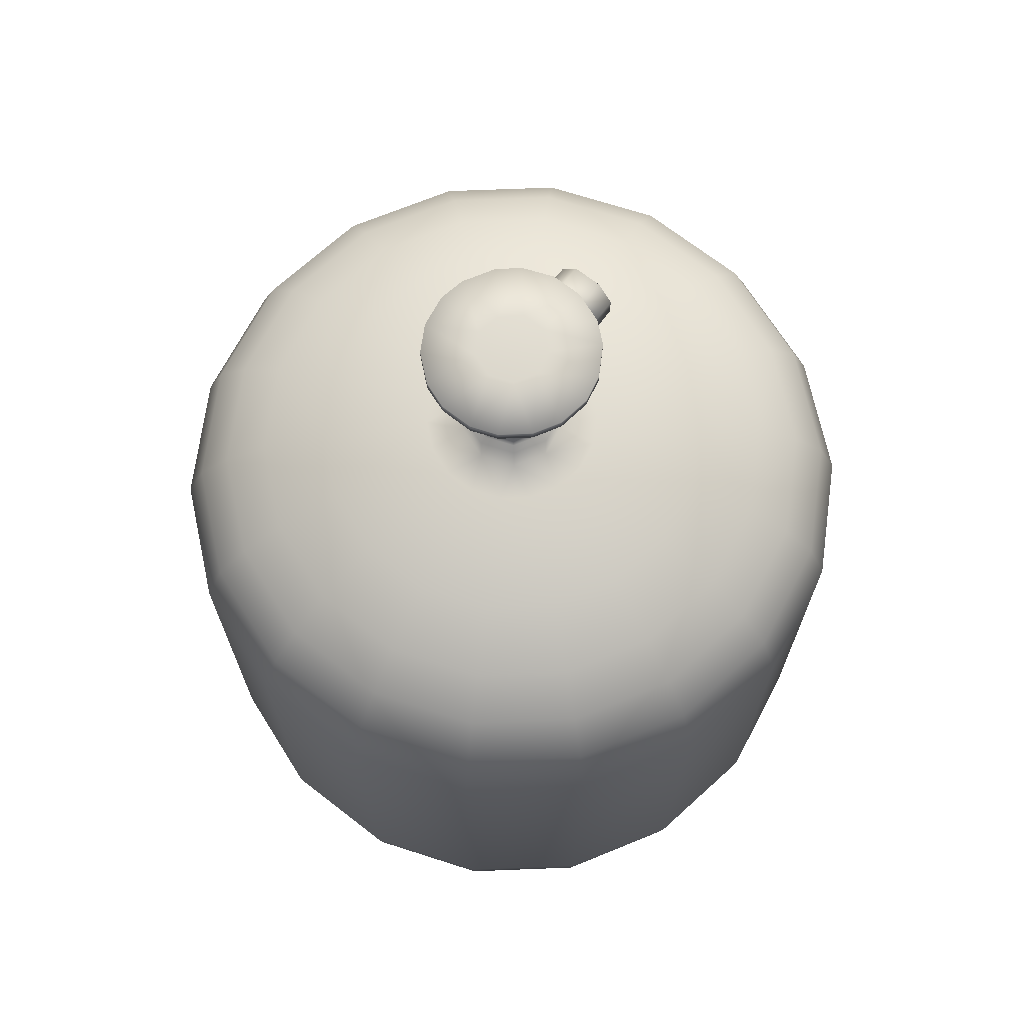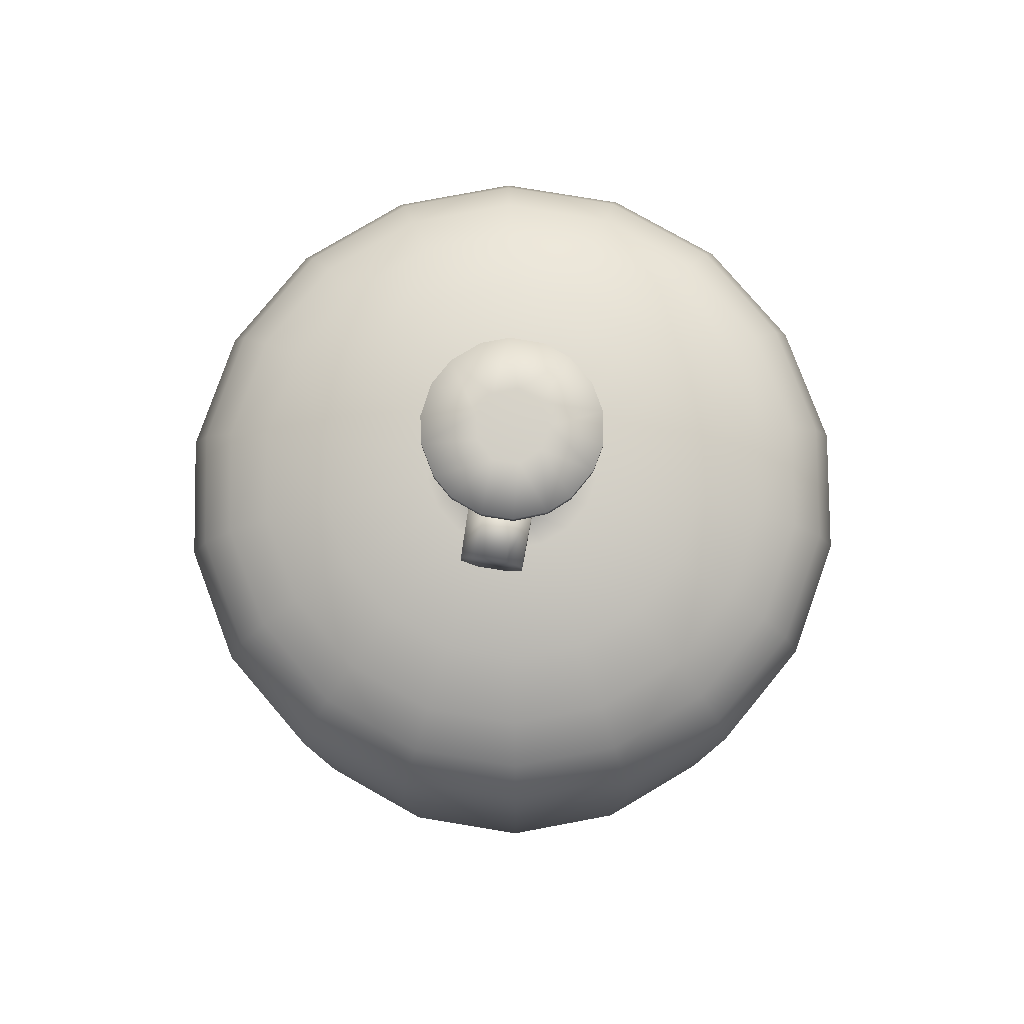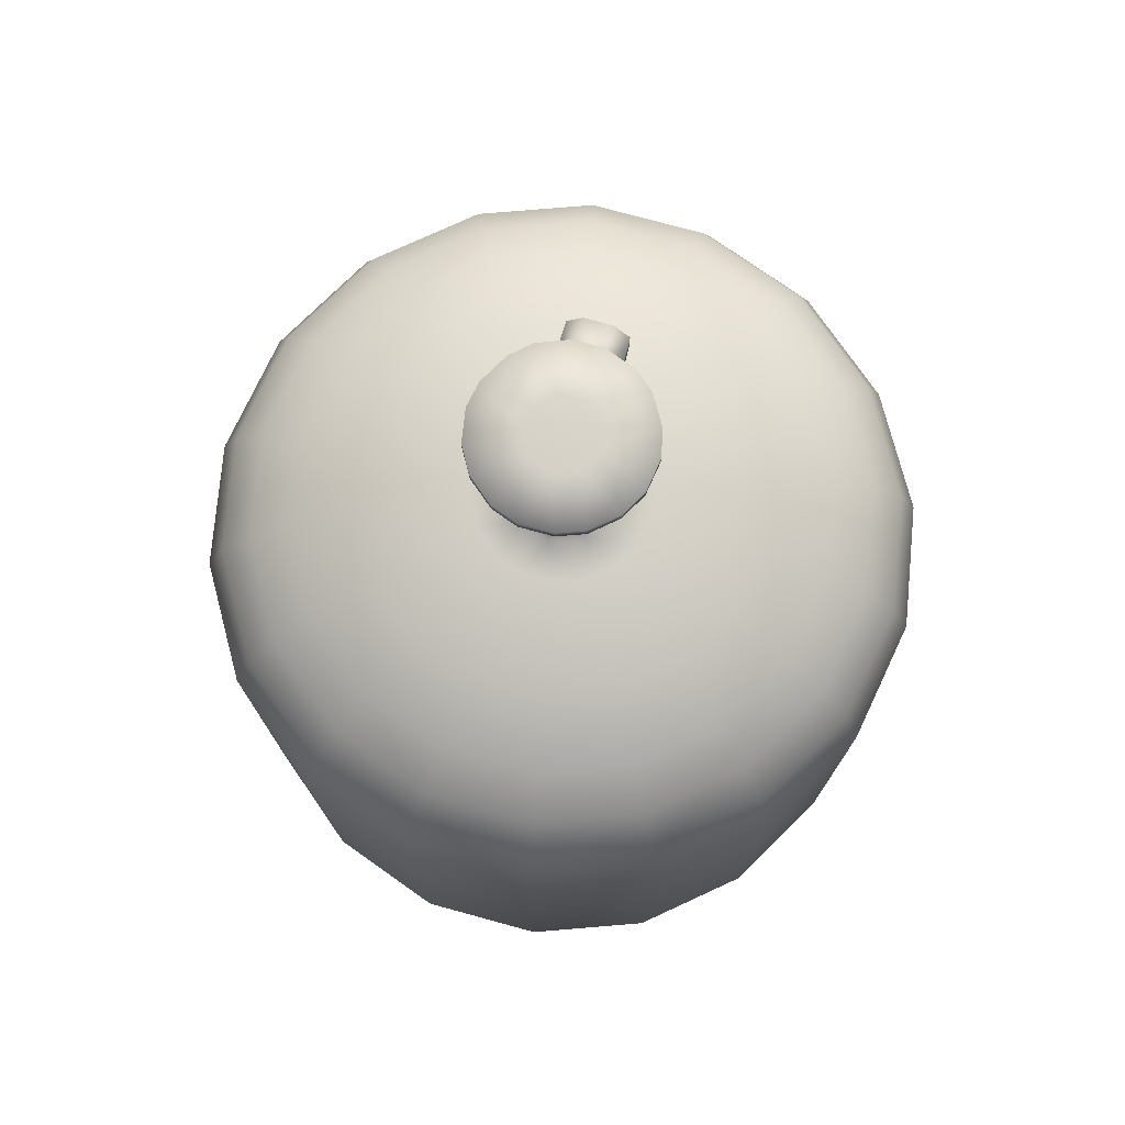
<metadata>
{"format":"obj","ext":"obj","renderer":"f3d","projection":"perspective","resolution":1024,"background":"white","views":[{"elev":70.1,"azim":156.3,"up":"+Y"},{"elev":79.9,"azim":-52.1,"up":"+Y"},{"elev":76.0,"azim":133.8,"up":"+Y"}]}
</metadata>
<code>
o gaz.obj
v -46.51 13.44 15.59
v -38.37 13.44 30.55
v -39.12 20 31.14
v -47.41 20 15.89
v -25.61 13.44 41.83
v -26.1 20 42.64
v -9.755 13.44 48.07
v -9.944 20 49
v 7.274 13.44 48.51
v 7.415 20 49.45
v 23.42 13.44 43.09
v 23.88 20 43.93
v 36.75 13.44 32.48
v 37.46 20 33.11
v 45.64 13.44 17.95
v 46.53 20 18.3
v 49.03 13.44 1.26
v 49.98 20 1.284
v 46.51 13.44 -15.59
v 47.41 20 -15.89
v 38.37 13.44 -30.55
v 39.12 20 -31.14
v 25.61 13.44 -41.83
v 26.1 20 -42.64
v 9.755 13.44 -48.07
v 9.944 20 -49
v -7.274 13.44 -48.51
v -7.415 20 -49.45
v -23.42 13.44 -43.09
v -23.88 20 -43.93
v -36.75 13.44 -32.48
v -37.46 20 -33.11
v -45.64 13.44 -17.95
v -46.53 20 -18.3
v -49.03 13.44 -1.26
v -49.98 20 -1.284
v -43.8 8.75 14.68
v -36.14 8.75 28.77
v -39.28 5.938 13.17
v -32.41 5.938 25.81
v -32.99 5 11.06
v -27.22 5 21.67
v -24.12 8.75 39.4
v -21.63 5.938 35.34
v -18.17 5 29.68
v -9.187 8.75 45.27
v -8.24 5.938 40.6
v -6.92 5 34.1
v 6.85 8.75 45.68
v 6.144 5.938 40.97
v 5.16 5 34.41
v 22.06 8.75 40.58
v 19.79 5.938 36.4
v 16.62 5 30.57
v 34.61 8.75 30.59
v 31.04 5.938 27.44
v 26.07 5 23.04
v 42.99 8.75 16.91
v 38.56 5.938 15.17
v 32.38 5 12.74
v 46.18 8.75 1.187
v 41.42 5.938 1.064
v 34.78 5 0.8938
v 43.8 8.75 -14.68
v 39.28 5.938 -13.17
v 32.99 5 -11.06
v 36.14 8.75 -28.77
v 32.41 5.938 -25.81
v 27.22 5 -21.67
v 24.12 8.75 -39.4
v 21.63 5.938 -35.34
v 18.17 5 -29.68
v 9.187 8.75 -45.27
v 8.24 5.938 -40.6
v 6.92 5 -34.1
v -6.85 8.75 -45.68
v -6.144 5.938 -40.97
v -5.16 5 -34.41
v -22.06 8.75 -40.58
v -19.79 5.938 -36.4
v -16.62 5 -30.57
v -34.61 8.75 -30.59
v -31.04 5.938 -27.44
v -26.07 5 -23.04
v -42.99 8.75 -16.91
v -38.56 5.938 -15.17
v -32.38 5 -12.74
v -46.18 8.75 -1.187
v -41.42 5.938 -1.064
v -34.78 5 -0.8938
v -39.12 81 31.14
v -47.41 81 15.89
v -26.1 81 42.64
v -9.944 81 49
v 7.415 81 49.45
v 23.88 81 43.93
v 37.46 81 33.11
v 46.53 81 18.3
v 49.98 81 1.284
v 47.41 81 -15.89
v 39.12 81 -31.14
v 26.1 81 -42.64
v 9.944 81 -49
v -7.415 81 -49.45
v -23.88 81 -43.93
v -37.46 81 -33.11
v -46.53 81 -18.3
v -49.98 81 -1.284
v -37.02 88.01 29.48
v -33.55 93 26.72
v -40.67 93 13.63
v -44.87 88.01 15.04
v -24.71 88.01 40.36
v -22.39 93 36.58
v -9.412 88.01 46.38
v -8.531 93 42.04
v 7.018 88.01 46.8
v 6.361 93 42.42
v 22.6 88.01 41.58
v 20.48 93 37.68
v 35.46 88.01 31.34
v 32.14 93 28.41
v 44.04 88.01 17.32
v 39.92 93 15.7
v 47.31 88.01 1.216
v 42.88 93 1.102
v 44.87 88.01 -15.04
v 40.67 93 -13.63
v 37.02 88.01 -29.48
v 33.55 93 -26.72
v 24.71 88.01 -40.36
v 22.39 93 -36.58
v 9.412 88.01 -46.38
v 8.531 93 -42.04
v -7.018 88.01 -46.8
v -6.361 93 -42.42
v -22.6 88.01 -41.58
v -20.48 93 -37.68
v -35.46 88.01 -31.34
v -32.14 93 -28.41
v -44.04 88.01 -17.32
v -39.92 93 -15.7
v -47.31 88.01 -1.216
v -42.88 93 -1.102
v -28.86 97.13 22.98
v -34.98 97.13 11.72
v -19.26 97.13 31.47
v -7.338 97.13 36.16
v 5.472 97.13 36.49
v 17.62 97.13 32.42
v 27.65 97.13 24.44
v 34.34 97.13 13.51
v 36.88 97.13 0.9478
v 34.98 97.13 -11.72
v 28.86 97.13 -22.98
v 19.26 97.13 -31.47
v 7.338 97.13 -36.16
v -5.472 97.13 -36.49
v -17.62 97.13 -32.42
v -27.65 97.13 -24.44
v -34.34 97.13 -13.51
v -36.88 97.13 -0.9478
v -21.76 101.2 17.32
v -9.723 105 7.742
v -11.79 105 3.95
v -26.37 101.2 8.838
v -14.52 101.2 23.72
v -6.489 105 10.6
v -5.532 101.2 27.26
v -2.472 105 12.18
v 4.124 101.2 27.5
v 1.843 105 12.29
v 13.28 101.2 24.44
v 5.936 105 10.92
v 20.84 101.2 18.42
v 9.313 105 8.231
v 25.88 101.2 10.18
v 11.57 105 4.55
v 27.8 101.2 0.7144
v 12.43 105 0.3193
v 26.37 101.2 -8.838
v 11.79 105 -3.95
v 21.76 101.2 -17.32
v 9.723 105 -7.742
v 14.52 101.2 -23.72
v 6.489 105 -10.6
v 5.532 101.2 -27.26
v 2.472 105 -12.18
v -4.124 101.2 -27.5
v -1.843 105 -12.29
v -13.28 101.2 -24.44
v -5.936 105 -10.92
v -20.84 101.2 -18.42
v -9.313 105 -8.231
v -25.88 101.2 -10.18
v -11.57 105 -4.55
v -27.8 101.2 -0.7145
v -12.43 105 -0.3193
v -4.795 105 5.425
v -7.16 105 1.074
v -0.186 105 7.238
v 4.51 105 5.664
v 7.096 105 1.44
v 6.361 105 -3.458
v 2.65 105 -6.738
v -2.301 105 -6.865
v -6.175 105 -3.78
v -4.795 110 5.425
v -7.16 110 1.074
v -0.186 110 7.238
v 4.51 110 5.664
v 7.096 110 1.44
v 6.361 110 -3.458
v 2.65 110 -6.738
v -2.301 110 -6.865
v -6.175 110 -3.78
v -4.053 110 4.584
v -6.051 110 0.9074
v -0.1582 110 6.116
v 3.81 110 4.786
v 5.995 110 1.217
v 5.374 110 -2.922
v 2.238 110 -5.693
v -1.945 110 -5.801
v -5.219 110 -3.194
v -14.17 124.4 9.989
v -16.09 124.4 6.456
v -16.09 115.6 6.456
v -14.17 115.6 9.989
v -13.12 118.5 11.94
v -13.12 121.5 11.94
v 3.184 122.9 3.999
v -0.0869 122.9 4.73
v -0.0869 117.1 4.73
v 3.184 117.1 3.999
v 5.01 122.9 1.017
v 5.01 117.1 1.017
v 4.491 122.9 -2.442
v 4.491 117.1 -2.442
v 1.871 122.9 -4.757
v 1.871 117.1 -4.757
v -1.624 122.9 -4.847
v -1.624 117.1 -4.847
v -4.875 118.9 -1.504
v -4.875 121.1 -1.504
v -4.165 122.9 -2.327
v -4.165 117.1 -2.327
v -17.16 121.5 4.512
v -17.16 118.5 4.512
v -1.893 125.4 2.149
v -2.83 125.4 0.4244
v -5.056 123.3 0.7581
v -3.385 123.3 3.83
v -5.056 114.6 0.7581
v -3.385 114.6 3.83
v -3.385 116.7 3.83
v -5.056 116.7 0.7581
v -0.0477 125.2 2.707
v -0.102 114.6 4.859
v 1.795 125.2 2.244
v 3.184 114.6 3.999
v 2.82 125.2 0.5695
v 5.01 114.6 1.017
v 2.528 125.2 -1.372
v 4.491 114.6 -2.442
v 1.058 125.2 -2.672
v 1.871 114.6 -4.757
v -0.9046 125.2 -2.722
v -1.624 114.6 -4.847
v -2.358 125.2 -1.355
v -4.231 114.6 -2.443
v -1.389 118.9 4.91
v -1.389 121.1 4.91
v -5.916 121.2 7.371
v -5.916 118.8 7.371
v -8.495 123.6 2.628
v -6.825 123.6 5.7
v -9.403 118.8 0.9567
v -9.403 121.2 0.9567
v -6.825 116.4 5.7
v -8.495 116.4 2.628
v -11.79 128.2 3.985
v -9.72 128.2 7.771
v -9.72 129.7 7.771
v -11.79 129.7 3.985
v -6.168 128.2 10.81
v -2.655 128.2 12.07
v -2.655 129.7 12.07
v -6.168 129.7 10.81
v 2.088 128.2 12.19
v 5.616 128.2 11.11
v 5.616 129.7 11.11
v 2.088 129.7 12.19
v 9.329 128.2 8.26
v 11.53 128.2 4.73
v 11.53 129.7 4.73
v 9.329 129.7 8.26
v 12.48 128.2 0.1355
v 11.89 128.2 -3.79
v 11.89 129.7 -3.79
v 12.48 129.7 0.1355
v 9.647 128.2 -7.918
v 6.673 128.2 -10.55
v 6.673 129.7 -10.55
v 9.647 129.7 -7.918
v 2.3 128.2 -12.24
v -1.875 128.2 -12.32
v -1.875 129.7 -12.32
v 2.3 129.7 -12.24
v -6.278 128.2 -10.74
v -9.216 128.2 -8.239
v -9.216 129.7 -8.239
v -6.278 129.7 -10.74
v -11.66 128.2 -4.178
v -12.45 128.2 -0.6491
v -12.45 129.7 -0.6491
v -11.66 129.7 -4.178
v -2.83 127.5 0.4244
v -1.893 127.5 2.149
v -0.0539 127.5 2.761
v 1.795 127.5 2.244
v 2.82 127.5 0.5695
v 2.528 127.5 -1.372
v 1.058 127.5 -2.672
v -0.9046 127.5 -2.722
v -2.385 127.5 -1.403
v -3.385 130.5 3.83
v -5.056 130.5 0.7581
v -4.263 130.5 -2.498
v -1.624 130.5 -4.847
v 1.871 130.5 -4.757
v 4.491 130.5 -2.442
v 5.01 130.5 1.017
v 3.184 130.5 3.999
v -0.1091 130.5 4.92
v 0.0271 130.5 -0.0152
v -31.96 5 10.71
v 0 5 -0
v -26.37 5 21
v -33.7 5 -0.8659
v -31.37 5 -12.34
v -25.26 5 -22.32
v -16.1 5 -29.62
v -4.999 5 -33.34
v 6.704 5 -33.04
v 17.6 5 -28.75
v 26.37 5 -21
v 31.96 5 -10.71
v 33.7 5 0.8659
v 31.37 5 12.34
v 25.26 5 22.32
v 16.1 5 29.62
v 4.999 5 33.34
v -6.704 5 33.04
v -17.6 5 28.75
v -33.02 0 11.06
v -31.96 0 10.71
v -26.37 0 21
v -27.24 0 21.69
v -34.81 0 -0.8945
v -33.7 0 -0.8659
v -32.4 0 -12.75
v -31.37 0 -12.34
v -26.09 0 -23.06
v -25.26 0 -22.32
v -16.63 0 -30.59
v -16.1 0 -29.62
v -5.164 0 -34.44
v -4.999 0 -33.34
v 6.925 0 -34.12
v 6.704 0 -33.04
v 18.18 0 -29.7
v 17.6 0 -28.75
v 27.24 0 -21.69
v 26.37 0 -21
v 33.02 0 -11.06
v 31.96 0 -10.71
v 34.81 0 0.8945
v 33.7 0 0.8659
v 32.4 0 12.75
v 31.37 0 12.34
v 26.09 0 23.06
v 25.26 0 22.32
v 16.63 0 30.59
v 16.1 0 29.62
v 5.164 0 34.44
v 4.999 0 33.34
v -6.925 0 34.12
v -6.704 0 33.04
v -18.18 0 29.7
v -17.6 0 28.75
v -5.558 118.5 8.03
v -5.558 121.5 8.03
v -6.664 124.4 5.995
v -8.655 124.4 2.333
v -9.761 121.5 0.2971
v -9.761 118.5 0.2971
v -8.655 115.6 2.333
v -6.664 115.6 5.995
v -6.051 112.7 0.9074
v -4.053 112.7 4.584
v -0.1373 112.7 5.937
v 3.81 112.7 4.786
v 5.995 112.7 1.217
v 5.374 112.7 -2.922
v 2.238 112.7 -5.693
v -1.945 112.7 -5.801
v -5.127 112.7 -3.033
g GAS_LOW
f 1 2 3 4
f 2 5 6 3
f 5 7 8 6
f 7 9 10 8
f 9 11 12 10
f 11 13 14 12
f 13 15 16 14
f 15 17 18 16
f 17 19 20 18
f 19 21 22 20
f 21 23 24 22
f 23 25 26 24
f 25 27 28 26
f 27 29 30 28
f 29 31 32 30
f 31 33 34 32
f 33 35 36 34
f 35 1 4 36
f 37 38 2 1
f 39 40 38 37
f 41 42 40 39
f 38 43 5 2
f 40 44 43 38
f 42 45 44 40
f 43 46 7 5
f 44 47 46 43
f 45 48 47 44
f 46 49 9 7
f 47 50 49 46
f 48 51 50 47
f 49 52 11 9
f 50 53 52 49
f 51 54 53 50
f 52 55 13 11
f 53 56 55 52
f 54 57 56 53
f 55 58 15 13
f 56 59 58 55
f 57 60 59 56
f 58 61 17 15
f 59 62 61 58
f 60 63 62 59
f 61 64 19 17
f 62 65 64 61
f 63 66 65 62
f 64 67 21 19
f 65 68 67 64
f 66 69 68 65
f 67 70 23 21
f 68 71 70 67
f 69 72 71 68
f 70 73 25 23
f 71 74 73 70
f 72 75 74 71
f 73 76 27 25
f 74 77 76 73
f 75 78 77 74
f 76 79 29 27
f 77 80 79 76
f 78 81 80 77
f 79 82 31 29
f 80 83 82 79
f 81 84 83 80
f 82 85 33 31
f 83 86 85 82
f 84 87 86 83
f 85 88 35 33
f 86 89 88 85
f 87 90 89 86
f 88 37 1 35
f 89 39 37 88
f 90 41 39 89
f 3 91 92 4
f 6 93 91 3
f 8 94 93 6
f 10 95 94 8
f 12 96 95 10
f 14 97 96 12
f 16 98 97 14
f 18 99 98 16
f 20 100 99 18
f 22 101 100 20
f 24 102 101 22
f 26 103 102 24
f 28 104 103 26
f 30 105 104 28
f 32 106 105 30
f 34 107 106 32
f 36 108 107 34
f 4 92 108 36
f 109 110 111 112
f 113 114 110 109
f 115 116 114 113
f 117 118 116 115
f 119 120 118 117
f 121 122 120 119
f 123 124 122 121
f 125 126 124 123
f 127 128 126 125
f 129 130 128 127
f 131 132 130 129
f 133 134 132 131
f 135 136 134 133
f 137 138 136 135
f 139 140 138 137
f 141 142 140 139
f 143 144 142 141
f 112 111 144 143
f 110 145 146 111
f 114 147 145 110
f 116 148 147 114
f 118 149 148 116
f 120 150 149 118
f 122 151 150 120
f 124 152 151 122
f 126 153 152 124
f 128 154 153 126
f 130 155 154 128
f 132 156 155 130
f 134 157 156 132
f 136 158 157 134
f 138 159 158 136
f 140 160 159 138
f 142 161 160 140
f 144 162 161 142
f 111 146 162 144
f 163 164 165 166
f 167 168 164 163
f 169 170 168 167
f 171 172 170 169
f 173 174 172 171
f 175 176 174 173
f 177 178 176 175
f 179 180 178 177
f 181 182 180 179
f 183 184 182 181
f 185 186 184 183
f 187 188 186 185
f 189 190 188 187
f 191 192 190 189
f 193 194 192 191
f 195 196 194 193
f 197 198 196 195
f 166 165 198 197
f 164 199 200 165
f 164 168 199
f 170 201 199 168
f 170 172 201
f 174 202 201 172
f 174 176 202
f 178 203 202 176
f 178 180 203
f 182 204 203 180
f 182 184 204
f 186 205 204 184
f 186 188 205
f 190 206 205 188
f 190 192 206
f 194 207 206 192
f 194 196 207
f 198 200 207 196
f 198 165 200
f 199 208 209 200
f 201 210 208 199
f 202 211 210 201
f 203 212 211 202
f 204 213 212 203
f 205 214 213 204
f 206 215 214 205
f 207 216 215 206
f 200 209 216 207
f 146 145 163 166
f 145 147 167 163
f 147 148 169 167
f 148 149 171 169
f 149 150 173 171
f 150 151 175 173
f 151 152 177 175
f 152 153 179 177
f 153 154 181 179
f 154 155 183 181
f 155 156 185 183
f 156 157 187 185
f 157 158 189 187
f 158 159 191 189
f 159 160 193 191
f 160 161 195 193
f 161 162 197 195
f 162 146 166 197
f 112 92 91 109
f 109 91 93 113
f 113 93 94 115
f 115 94 95 117
f 117 95 96 119
f 119 96 97 121
f 121 97 98 123
f 123 98 99 125
f 125 99 100 127
f 127 100 101 129
f 129 101 102 131
f 131 102 103 133
f 133 103 104 135
f 135 104 105 137
f 137 105 106 139
f 139 106 107 141
f 141 107 108 143
f 143 108 92 112
f 209 208 217 218
f 208 210 219 217
f 210 211 220 219
f 211 212 221 220
f 212 213 222 221
f 213 214 223 222
f 214 215 224 223
f 215 216 225 224
f 216 209 218 225
f 226 227 228 229
f 230 231 226 229
f 232 233 234 235
f 236 232 235 237
f 238 236 237 239
f 240 238 239 241
f 242 240 241 243
f 244 245 246 247
f 248 249 228 227
f 250 251 252 253
f 254 255 256 257
f 253 233 258 250
f 256 255 259 234
f 260 258 233 232
f 234 259 261 235
f 262 260 232 236
f 261 263 237 235
f 264 262 236 238
f 263 265 239 237
f 266 264 238 240
f 265 267 241 239
f 268 266 240 242
f 267 269 243 241
f 270 268 242 246
f 243 269 271 247
f 252 251 270 246
f 257 247 271 254
f 272 273 274 275
f 253 252 276 277
f 245 244 278 279
f 257 256 280 281
f 257 244 247
f 246 245 252
f 256 272 275 280
f 273 253 277 274
f 252 245 279 276
f 244 257 281 278
f 246 242 243 247
f 233 253 273
f 273 272 234 233
f 234 272 256
f 282 283 284 285
f 286 287 288 289
f 290 291 292 293
f 294 295 296 297
f 298 299 300 301
f 302 303 304 305
f 306 307 308 309
f 310 311 312 313
f 314 315 316 317
f 318 319 283 282
f 319 320 287 286
f 320 321 291 290
f 321 322 295 294
f 322 323 299 298
f 323 324 303 302
f 324 325 307 306
f 325 326 311 310
f 326 318 315 314
f 327 328 285 284
f 328 329 317 316
f 329 312 317
f 330 331 309 308
f 331 332 305 304
f 332 333 301 300
f 333 334 297 296
f 334 335 293 292
f 335 327 289 288
f 328 327 336
f 327 335 336
f 335 334 336
f 334 333 336
f 333 332 336
f 332 331 336
f 331 330 336
f 330 329 336
f 329 328 336
f 318 282 315
f 319 286 283
f 320 290 287
f 321 294 291
f 322 298 295
f 323 302 299
f 324 306 303
f 325 310 307
f 326 314 311
f 327 284 289
f 328 316 285
f 330 308 313
f 331 304 309
f 332 300 305
f 333 296 301
f 334 292 297
f 335 288 293
f 315 282 285 316
f 283 286 289 284
f 287 290 293 288
f 291 294 297 292
f 295 298 301 296
f 299 302 305 300
f 303 306 309 304
f 307 310 313 308
f 311 314 317 312
f 337 338 339
f 340 338 337
f 341 338 340
f 342 338 341
f 343 338 342
f 344 338 343
f 345 338 344
f 346 338 345
f 347 338 346
f 348 338 347
f 349 338 348
f 350 338 349
f 351 338 350
f 352 338 351
f 353 338 352
f 354 338 353
f 355 338 354
f 339 338 355
f 356 357 358 359
f 360 361 357 356
f 362 363 361 360
f 364 365 363 362
f 366 367 365 364
f 368 369 367 366
f 370 371 369 368
f 372 373 371 370
f 374 375 373 372
f 376 377 375 374
f 378 379 377 376
f 380 381 379 378
f 382 383 381 380
f 384 385 383 382
f 386 387 385 384
f 388 389 387 386
f 390 391 389 388
f 359 358 391 390
f 42 41 356 359
f 41 90 360 356
f 90 87 362 360
f 87 84 364 362
f 84 81 366 364
f 81 78 368 366
f 78 75 370 368
f 75 72 372 370
f 72 69 374 372
f 69 66 376 374
f 66 63 378 376
f 63 60 380 378
f 60 57 382 380
f 57 54 384 382
f 54 51 386 384
f 51 48 388 386
f 48 45 390 388
f 45 42 359 390
f 337 339 358 357
f 339 355 391 358
f 355 354 389 391
f 354 353 387 389
f 353 352 385 387
f 352 351 383 385
f 351 350 381 383
f 350 349 379 381
f 349 348 377 379
f 348 347 375 377
f 347 346 373 375
f 346 345 371 373
f 345 344 369 371
f 344 343 367 369
f 343 342 365 367
f 342 341 363 365
f 341 340 361 363
f 340 337 357 361
f 392 393 231 230
f 393 394 226 231
f 394 395 227 226
f 395 396 248 227
f 396 397 249 248
f 397 398 228 249
f 398 399 229 228
f 399 392 230 229
f 275 274 393 392
f 274 277 394 393
f 277 276 395 394
f 276 279 396 395
f 279 278 397 396
f 278 281 398 397
f 281 280 399 398
f 280 275 392 399
f 319 318 251 250
f 320 319 250 258
f 321 320 258 260
f 322 321 260 262
f 323 322 262 264
f 324 323 264 266
f 325 324 266 268
f 326 325 268 270
f 251 318 326 270
f 400 401 255 254
f 401 402 259 255
f 259 402 403 261
f 403 404 263 261
f 404 405 265 263
f 405 406 267 265
f 406 407 269 267
f 407 408 271 269
f 271 408 400 254
f 218 217 401 400
f 217 219 402 401
f 402 219 220 403
f 220 221 404 403
f 221 222 405 404
f 222 223 406 405
f 223 224 407 406
f 224 225 408 407
f 408 225 218 400
f 330 313 312 329

</code>
